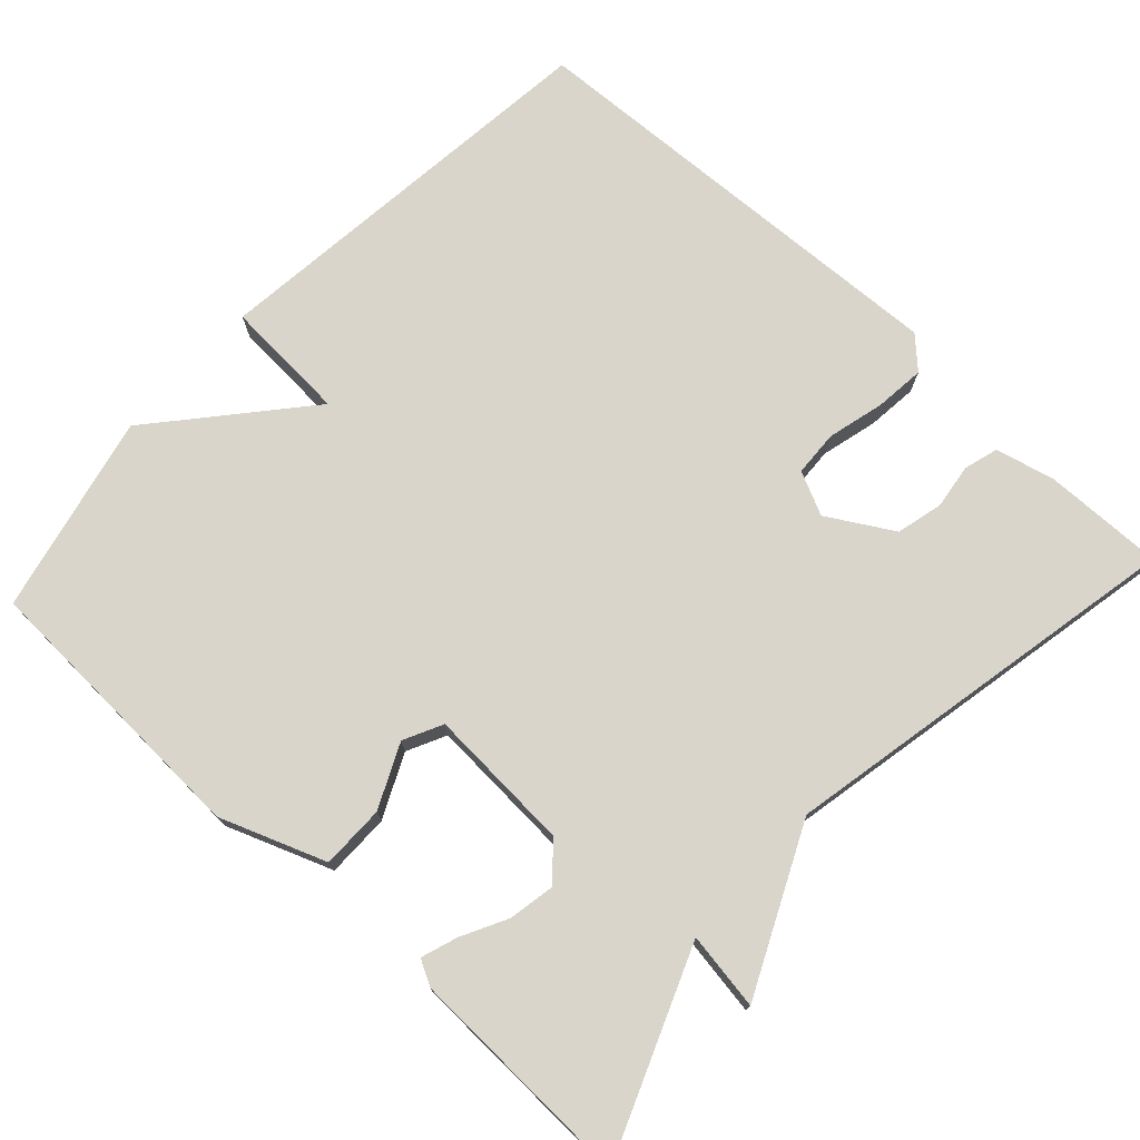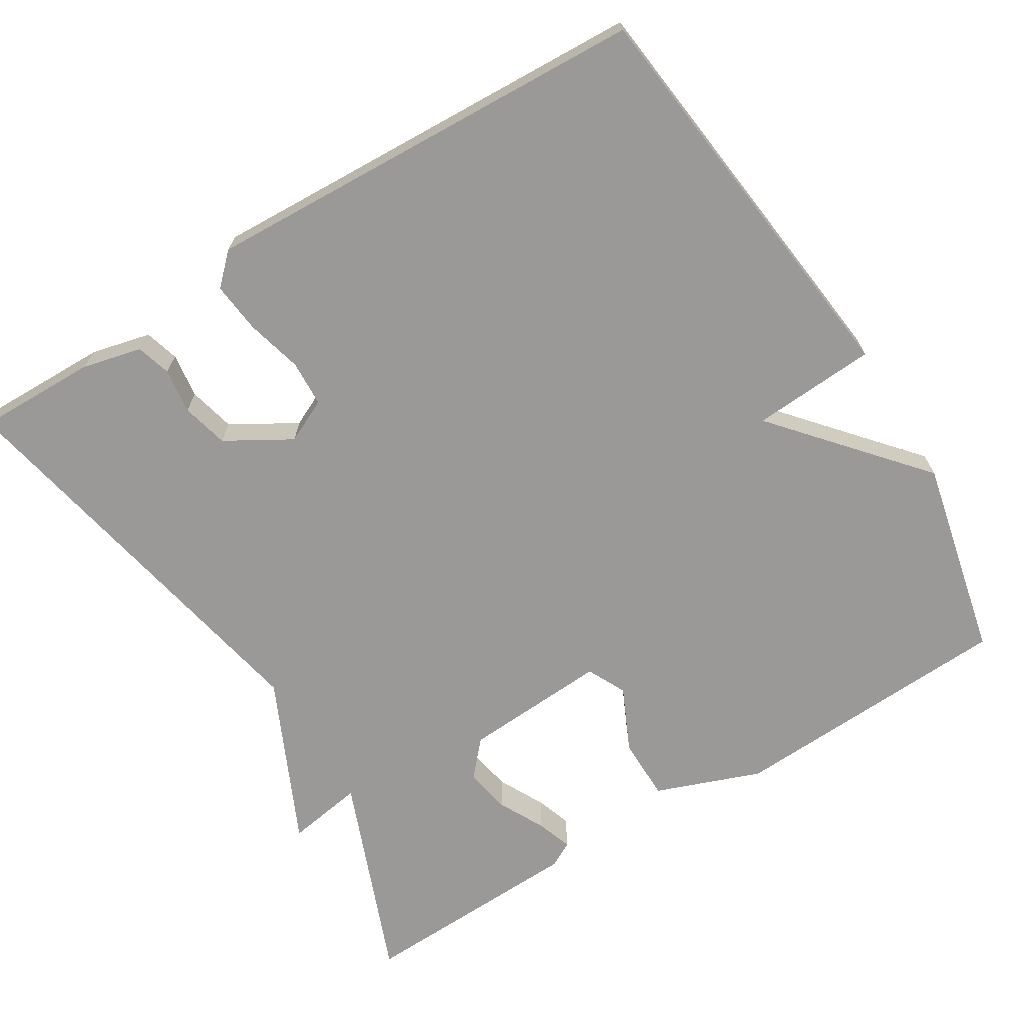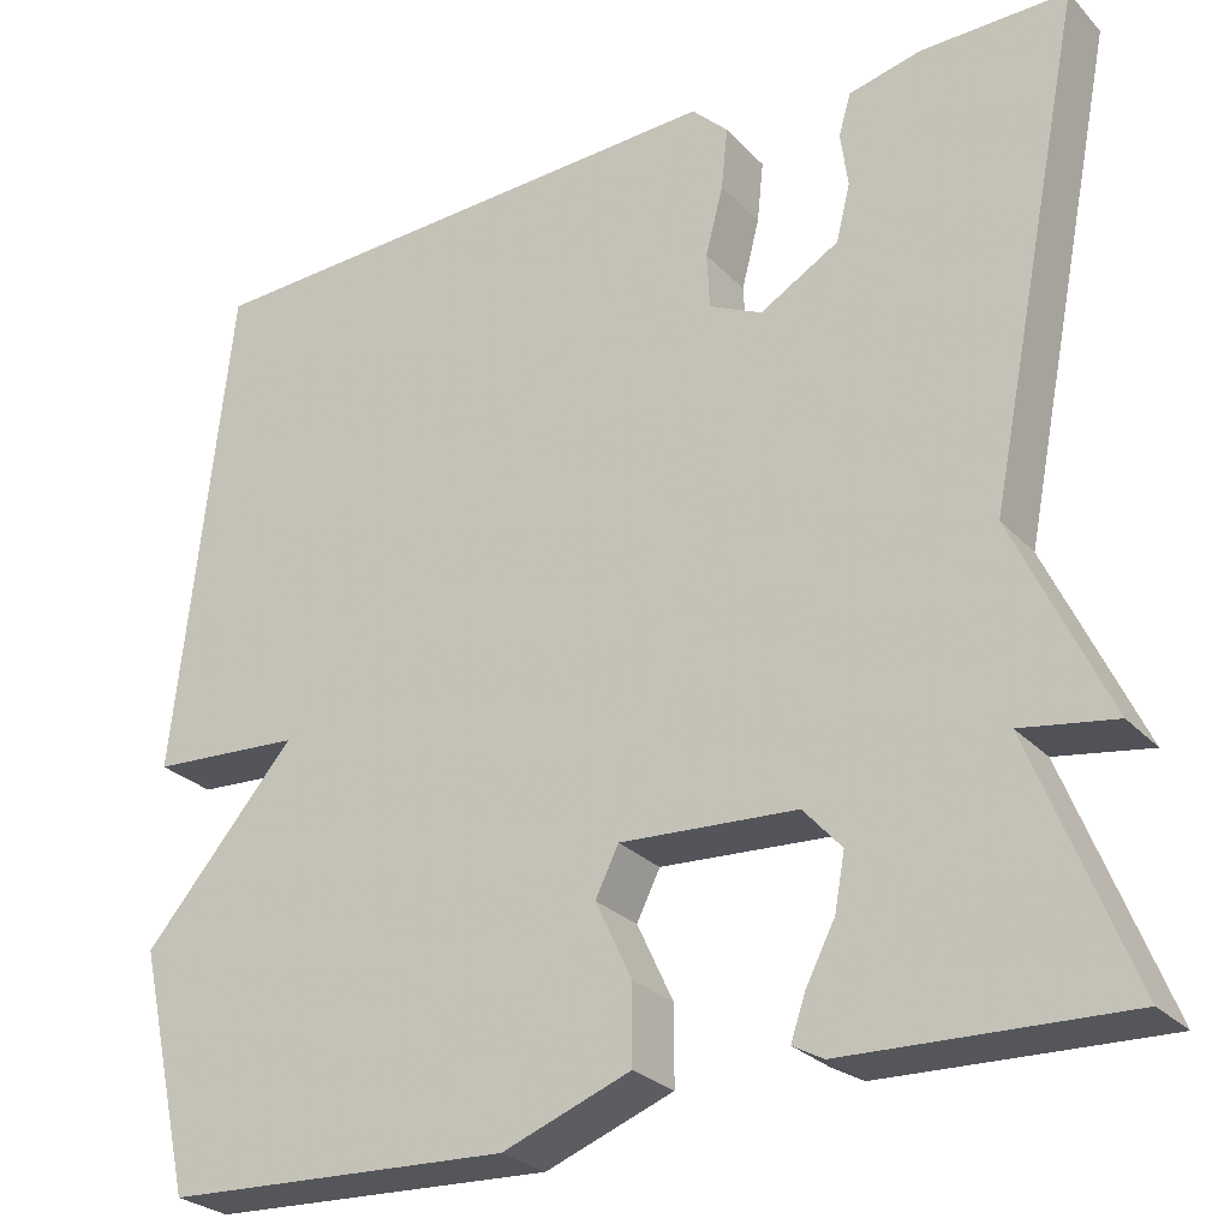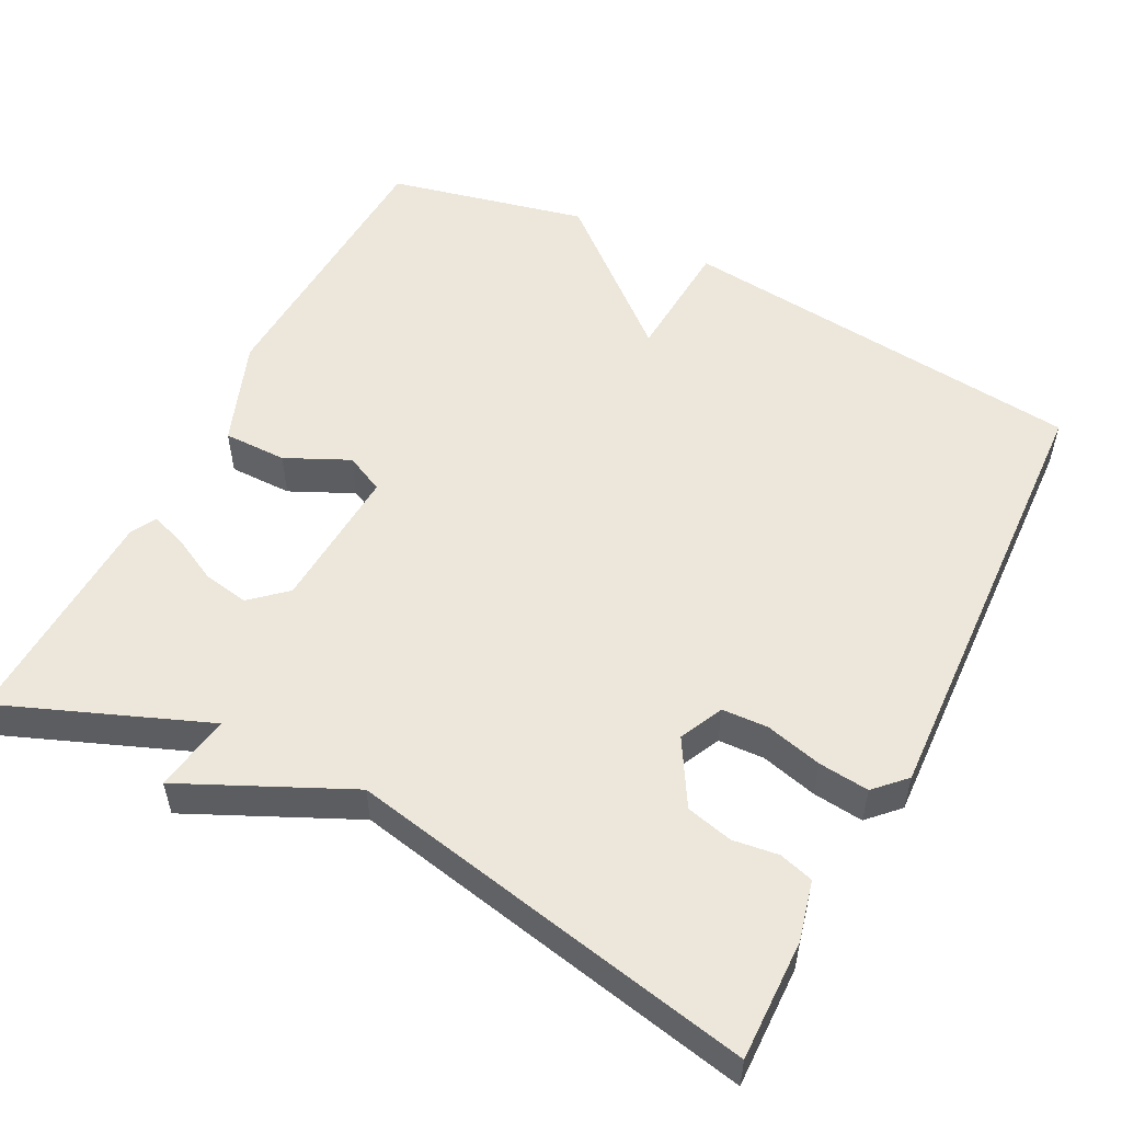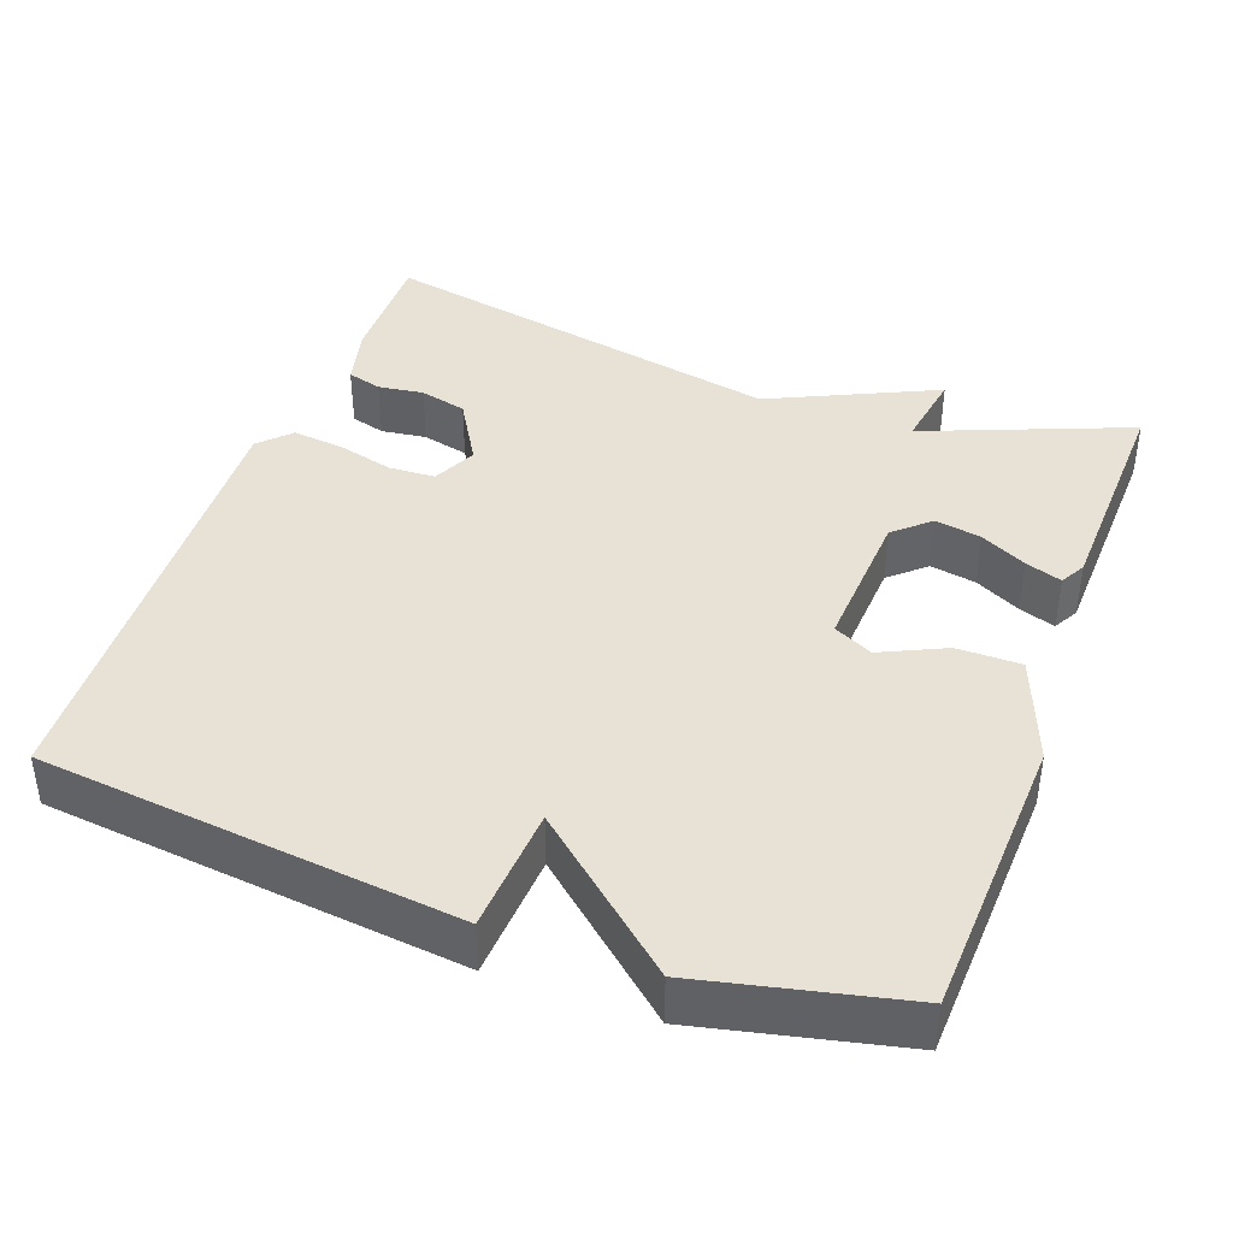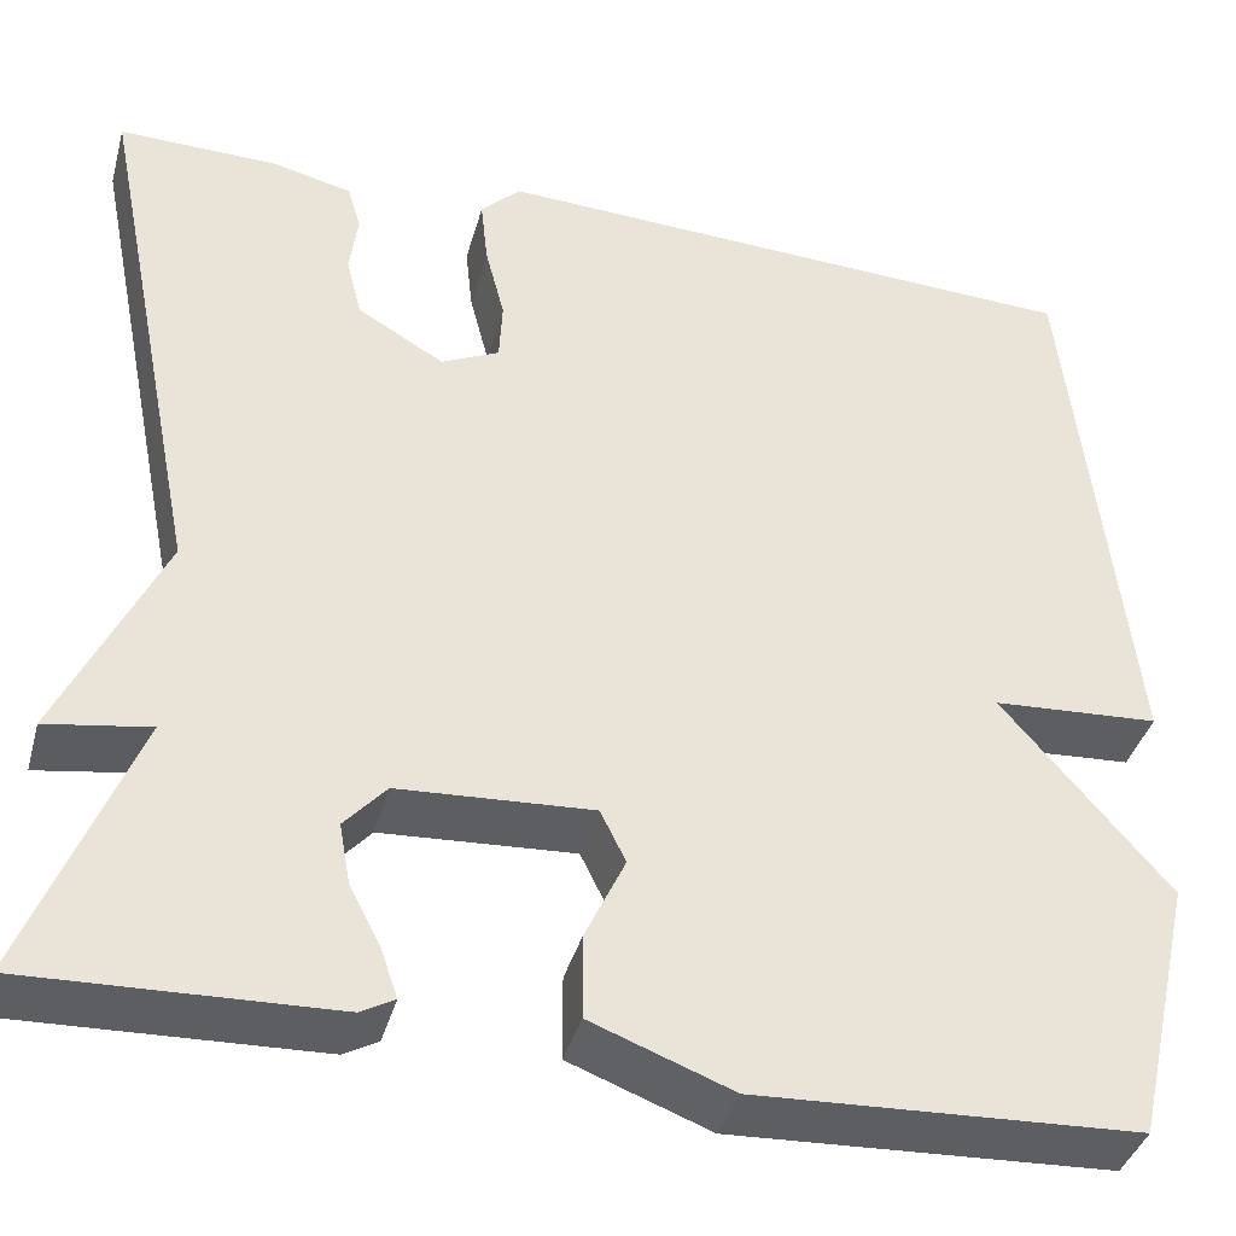
<metadata>
{"format":"obj","ext":"obj","renderer":"f3d","projection":"perspective","resolution":1024,"background":"white","views":[{"elev":74.6,"azim":-137.3,"up":"+Y"},{"elev":-69.0,"azim":31.7,"up":"+Y"},{"elev":-26.8,"azim":-147.1,"up":"+Z"},{"elev":53.4,"azim":-62.8,"up":"+Y"},{"elev":40.5,"azim":110.1,"up":"+Y"},{"elev":-39.0,"azim":-15.1,"up":"+Z"}]}
</metadata>
<code>
v 0.5 0.07 0.5
v 0.559 0.07 -0.039
v 0.396 0.07 -0.049
v 0.559 0.07 -0.239
v 0.5 0.07 -0.5
v 0.127 0.07 -0.517
v -0.011 0.07 -0.465
v -0.011 0.07 -0.382
v 0.028 0.07 -0.299
v 0.003 0.07 -0.248
v -0.187 0.07 -0.259
v -0.228 0.07 -0.305
v -0.217 0.07 -0.365
v -0.186 0.07 -0.425
v -0.17 0.07 -0.472
v -0.203 0.07 -0.49
v -0.5 0.07 -0.5
v -0.394 0.07 -0.233
v -0.495 0.07 -0.249
v -0.394 0.07 -0.033
v -0.5 0.07 0.5
v -0.343 0.07 0.497
v -0.265 0.07 0.478
v -0.252 0.07 0.433
v -0.26 0.07 0.374
v -0.245 0.07 0.313
v -0.16 0.07 0.263
v -0.103 0.07 0.29
v -0.1 0.07 0.35
v -0.119 0.07 0.424
v -0.126 0.07 0.49
v -0.087 0.07 0.528
v 0.5 0 0.5
v 0.559 0 -0.039
v 0.396 0 -0.049
v 0.559 0 -0.239
v 0.5 0 -0.5
v 0.127 0 -0.517
v -0.011 0 -0.465
v -0.011 0 -0.382
v 0.028 0 -0.299
v 0.003 0 -0.248
v -0.187 0 -0.259
v -0.228 0 -0.305
v -0.217 0 -0.365
v -0.186 0 -0.425
v -0.17 0 -0.472
v -0.203 0 -0.49
v -0.5 0 -0.5
v -0.394 0 -0.233
v -0.495 0 -0.249
v -0.394 0 -0.033
v -0.5 0 0.5
v -0.343 0 0.497
v -0.265 0 0.478
v -0.252 0 0.433
v -0.26 0 0.374
v -0.245 0 0.313
v -0.16 0 0.263
v -0.103 0 0.29
v -0.1 0 0.35
v -0.119 0 0.424
v -0.126 0 0.49
v -0.087 0 0.528
f 1 2 3
f 32 1 3
f 31 32 3
f 30 31 3
f 29 30 3
f 4 5 6
f 3 4 6
f 29 3 6
f 28 29 6
f 27 28 6
f 26 27 6
f 23 24 25
f 22 23 25
f 21 22 25
f 20 21 25
f 20 25 26
f 18 19 20
f 18 20 26
f 16 17 18
f 15 16 18
f 14 15 18
f 13 14 18
f 12 13 18
f 11 12 18 26
f 10 11 26
f 9 10 26
f 6 7 8 9
f 6 9 26
f 35 34 33
f 35 33 64
f 35 64 63
f 35 63 62
f 35 62 61
f 38 37 36
f 38 36 35
f 38 35 61
f 38 61 60
f 38 60 59
f 38 59 58
f 57 56 55
f 57 55 54
f 57 54 53
f 57 53 52
f 58 57 52
f 52 51 50
f 58 52 50
f 50 49 48
f 50 48 47
f 50 47 46
f 50 46 45
f 50 45 44
f 58 50 44 43
f 58 43 42
f 58 42 41
f 41 40 39 38
f 58 41 38
f 1 33 34 2
f 2 34 35 3
f 3 35 36 4
f 4 36 37 5
f 5 37 38 6
f 6 38 39 7
f 7 39 40 8
f 8 40 41 9
f 9 41 42 10
f 10 42 43 11
f 11 43 44 12
f 12 44 45 13
f 13 45 46 14
f 14 46 47 15
f 15 47 48 16
f 16 48 49 17
f 17 49 50 18
f 18 50 51 19
f 19 51 52 20
f 20 52 53 21
f 21 53 54 22
f 22 54 55 23
f 23 55 56 24
f 24 56 57 25
f 25 57 58 26
f 26 58 59 27
f 27 59 60 28
f 28 60 61 29
f 29 61 62 30
f 30 62 63 31
f 31 63 64 32
f 32 64 33 1

</code>
